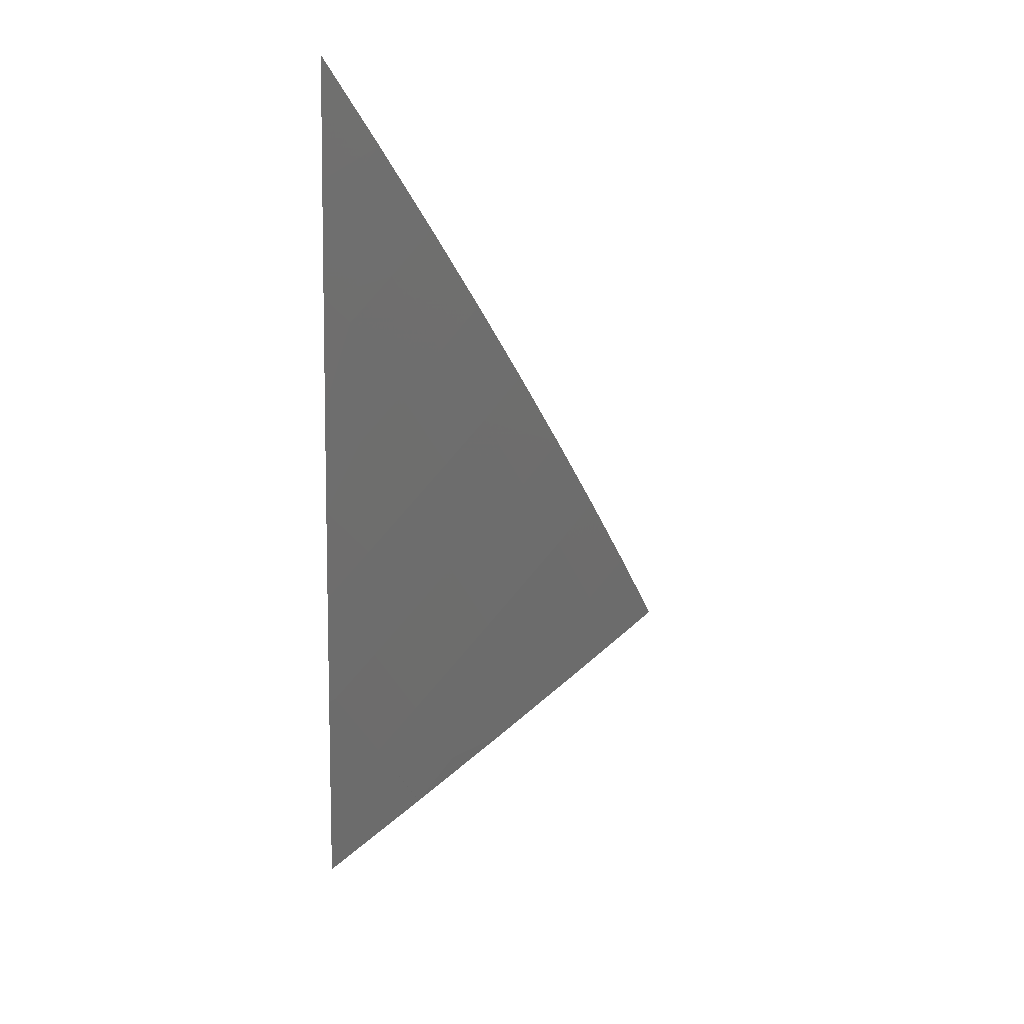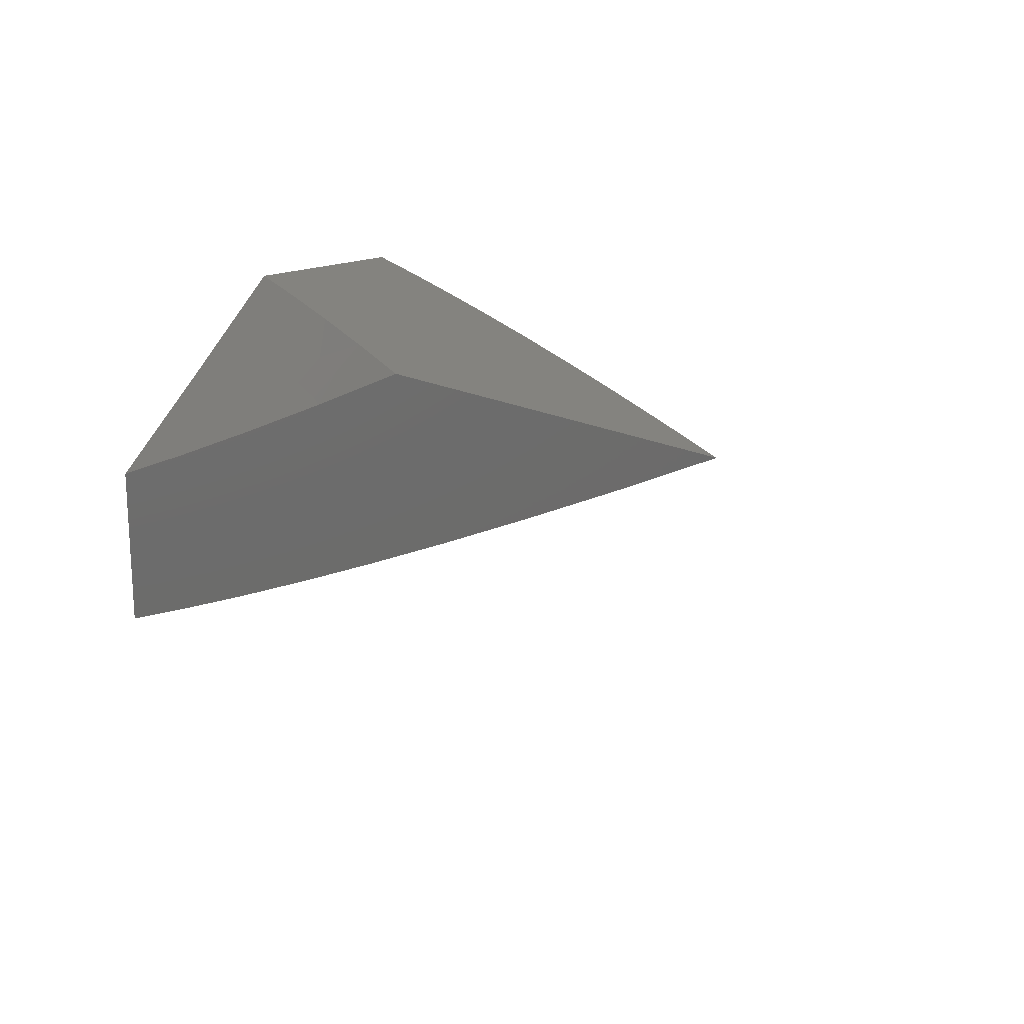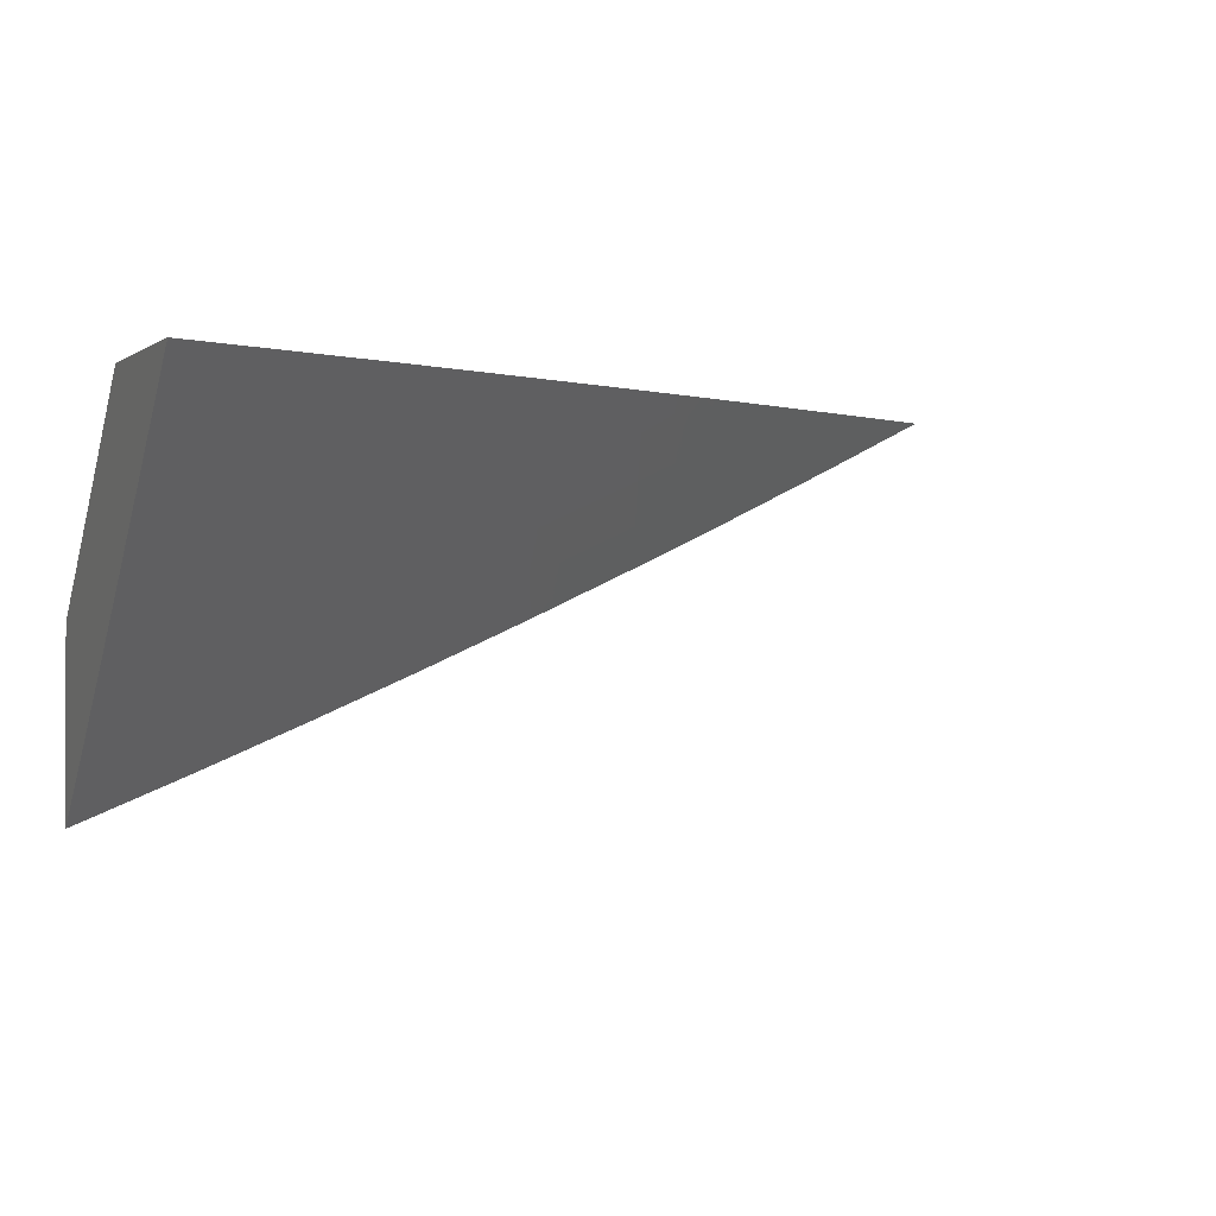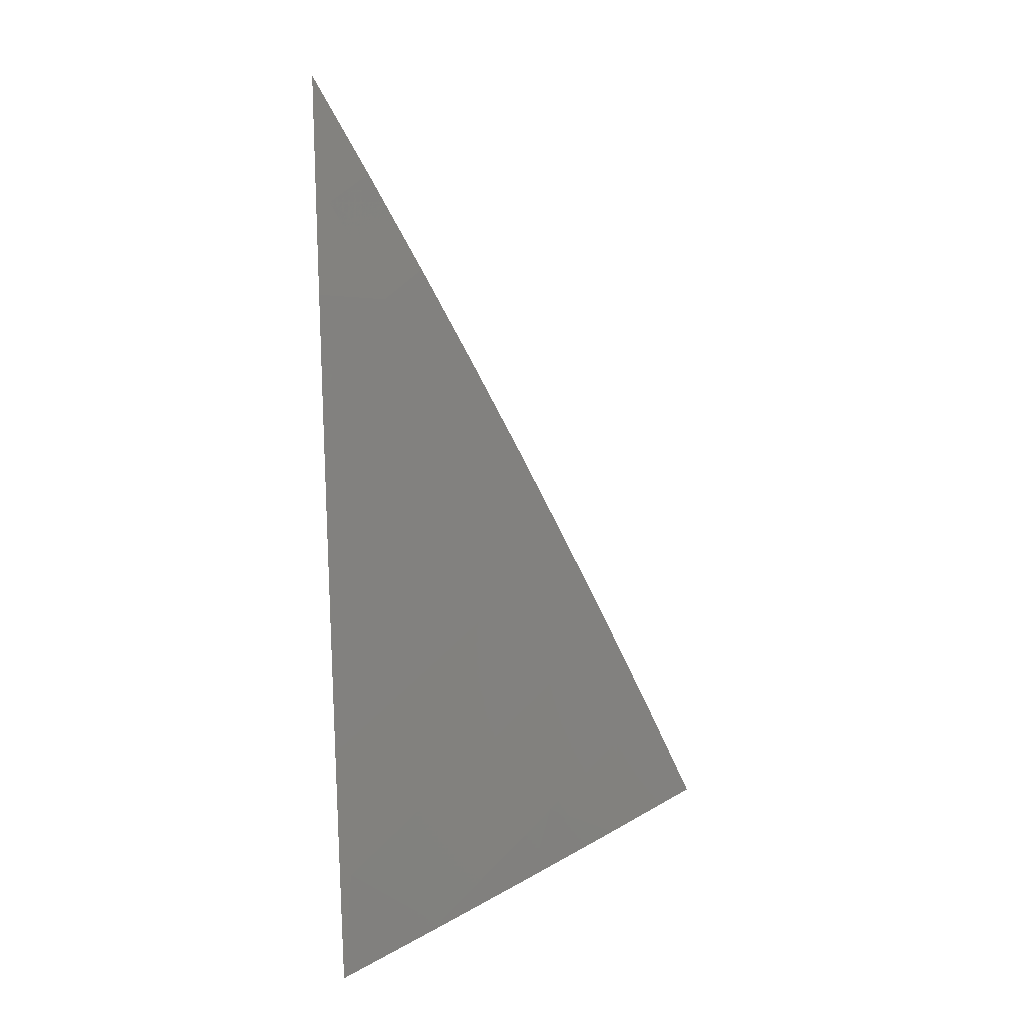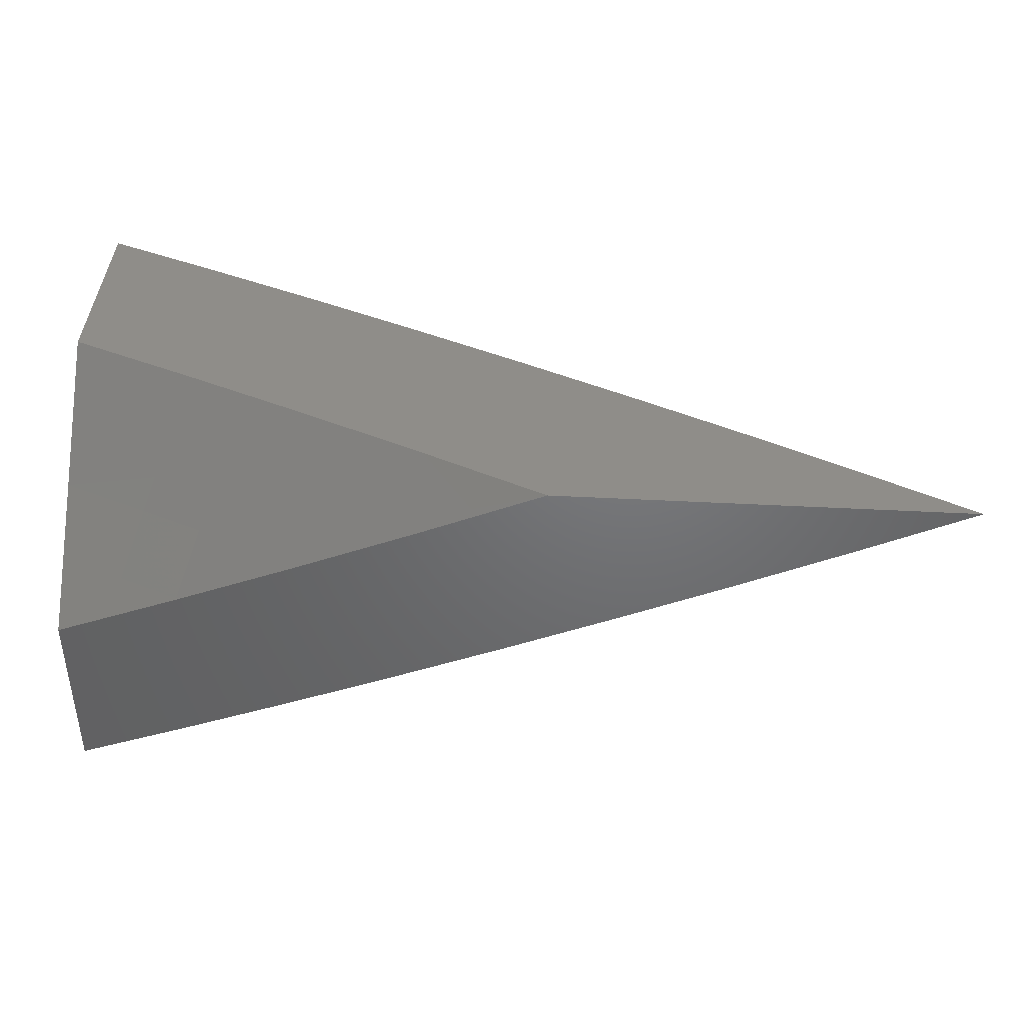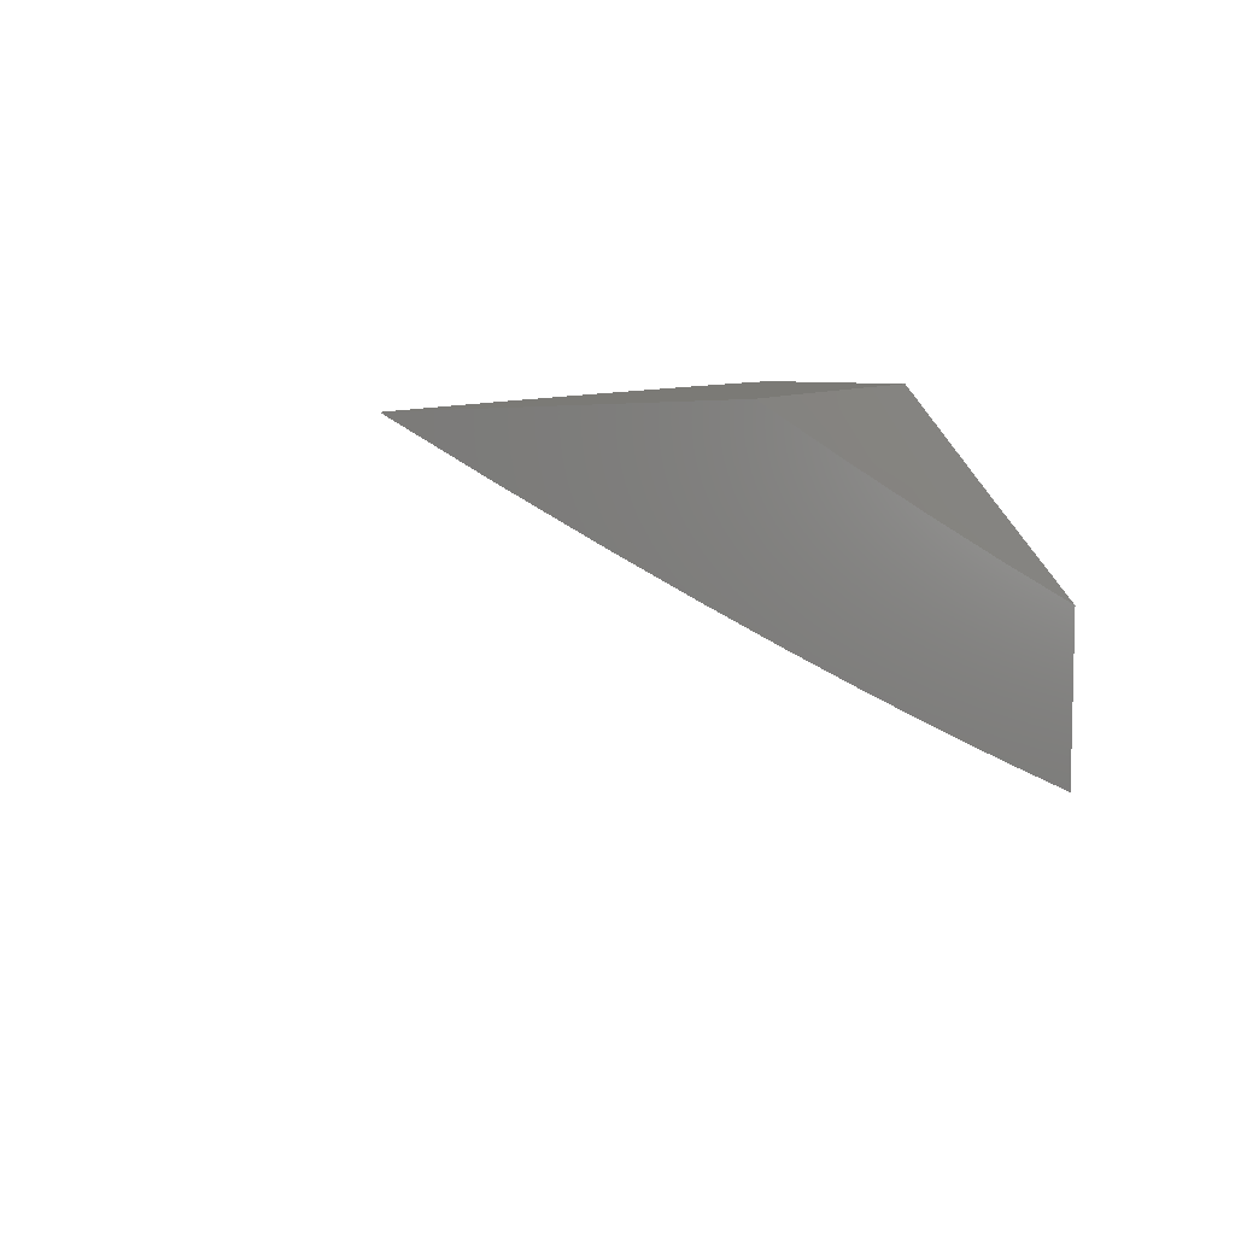
<metadata>
{"format":"stl","ext":"stl","renderer":"f3d","projection":"perspective","resolution":1024,"background":"white","views":[{"elev":-38.7,"azim":-92.1,"up":"+Z"},{"elev":17.8,"azim":-133.8,"up":"+Z"},{"elev":-0.4,"azim":155.6,"up":"+Y"},{"elev":-70.3,"azim":-87.4,"up":"+Z"},{"elev":40.8,"azim":-176.2,"up":"+Z"},{"elev":7.2,"azim":-47.2,"up":"+Y"}]}
</metadata>
<code>
# stl→obj: 80 verts, 156 faces
v -3.264 -7 -8.038
v -3.351 -7 -8
v -3.3 -7.004 -8.018
v -3.264 -7.039 -8
v -3.256 -7.024 -8.018
v -3.213 -7.043 -8.018
v -3.249 -7.008 -8.037
v -3.205 -7.027 -8.037
v -3.198 -7.011 -8.055
v -3.162 -7.046 -8.037
v -3.155 -7.03 -8.055
v -3.118 -7.064 -8.037
v -3.111 -7.049 -8.055
v -3.074 -7.083 -8.037
v -3.068 -7.067 -8.055
v -3 -7.076 -8.074
v -3.061 -7.051 -8.074
v -3.047 -7.019 -8.11
v -3.09 -7.001 -8.11
v -3.088 -7 -8.112
v -3.176 -7 -8.075
v -3.176 -7.077 -8
v -3.169 -7.062 -8.018
v -3.125 -7.08 -8.018
v -3.088 -7.114 -8
v -3.081 -7.099 -8.018
v -3 -7.15 -8
v -3 -7 -8.147
v -3.148 -7.014 -8.074
v -3.104 -7.033 -8.074
v -3 -7.213 -8.07
v -3 -7.282 -8
v -3.068 -7.22 -8.035
v -3.081 -7.25 -8
v -3.147 -7.188 -8.035
v -3.161 -7.217 -8
v -3.227 -7.154 -8.035
v -3.241 -7.183 -8
v -3.306 -7.119 -8.035
v -3.321 -7.148 -8
v -3.385 -7.084 -8.035
v -3.4 -7.112 -8
v -3.464 -7.047 -8.035
v -3.479 -7.076 -8
v -3.543 -7.01 -8.035
v -3.558 -7.038 -8
v -3.558 -7 -8.037
v -3.636 -7 -8
v -3.479 -7 -8.074
v -3.45 -7.018 -8.07
v -3.4 -7 -8.11
v -3.371 -7.054 -8.07
v -3.357 -7.025 -8.104
v -3.292 -7.09 -8.07
v -3.279 -7.06 -8.104
v -3.214 -7.124 -8.07
v -3.2 -7.095 -8.104
v -3.134 -7.158 -8.07
v -3.121 -7.128 -8.104
v -3.055 -7.191 -8.07
v -3.043 -7.161 -8.104
v -3 -7.142 -8.139
v -3.03 -7.131 -8.139
v -3.017 -7.1 -8.173
v -3.095 -7.068 -8.173
v -3.082 -7.038 -8.208
v -3.16 -7.005 -8.208
v -3.081 -7 -8.244
v -3.161 -7 -8.212
v -3.173 -7.035 -8.173
v -3.241 -7 -8.178
v -3.251 -7.001 -8.173
v -3.321 -7 -8.144
v -3.265 -7.031 -8.139
v -3.068 -7.008 -8.242
v -3 -7 -8.276
v -3 -7.072 -8.208
v -3.004 -7.07 -8.208
v -3.108 -7.098 -8.139
v -3.187 -7.065 -8.139
f 1 2 3
f 3 2 4
f 3 4 5
f 5 4 6
f 5 6 7
f 7 6 8
f 7 8 9
f 9 8 10
f 9 10 11
f 11 10 12
f 11 12 13
f 13 12 14
f 13 14 15
f 15 14 16
f 15 16 17
f 17 16 18
f 17 18 19
f 19 18 20
f 19 20 21
f 4 22 6
f 6 22 23
f 6 23 8
f 8 23 10
f 23 22 24
f 24 22 25
f 24 25 26
f 26 25 27
f 26 27 16
f 16 28 18
f 18 28 20
f 1 9 21
f 21 9 11
f 21 11 29
f 29 11 13
f 29 13 30
f 30 13 15
f 30 15 17
f 1 3 5
f 1 5 7
f 9 1 7
f 23 24 10
f 10 24 12
f 14 12 26
f 26 12 24
f 21 29 19
f 19 29 30
f 19 30 17
f 26 16 14
f 31 32 33
f 33 32 34
f 33 34 35
f 35 34 36
f 35 36 37
f 37 36 38
f 37 38 39
f 39 38 40
f 39 40 41
f 41 40 42
f 41 42 43
f 43 42 44
f 43 44 45
f 45 44 46
f 45 46 47
f 47 46 48
f 47 49 45
f 45 49 43
f 43 49 50
f 50 49 51
f 50 51 52
f 52 51 53
f 52 53 54
f 54 53 55
f 54 55 56
f 56 55 57
f 56 57 58
f 58 57 59
f 58 59 60
f 60 59 61
f 60 61 31
f 31 61 62
f 62 61 63
f 62 63 64
f 64 63 65
f 64 65 66
f 66 65 67
f 66 67 68
f 68 67 69
f 69 67 70
f 69 70 71
f 71 70 72
f 71 72 73
f 73 72 74
f 73 74 55
f 55 74 57
f 51 73 53
f 53 73 55
f 66 68 75
f 75 68 76
f 75 76 77
f 62 64 77
f 77 64 78
f 77 78 66
f 66 78 64
f 60 31 33
f 58 60 33
f 58 33 35
f 63 61 79
f 79 61 59
f 79 59 80
f 80 59 57
f 80 57 74
f 75 77 66
f 56 58 35
f 63 79 65
f 65 79 70
f 65 70 67
f 70 79 80
f 54 56 37
f 37 56 35
f 72 70 80
f 72 80 74
f 52 54 39
f 39 54 37
f 50 52 41
f 41 52 39
f 43 50 41
f 76 28 77
f 77 28 16
f 77 16 62
f 62 16 31
f 31 16 27
f 31 27 32
f 25 36 27
f 27 36 34
f 27 34 32
f 22 40 25
f 25 40 38
f 25 38 36
f 40 22 42
f 42 22 4
f 42 4 44
f 44 4 2
f 44 2 46
f 46 2 48
f 1 49 2
f 2 49 47
f 2 47 48
f 49 1 51
f 51 1 21
f 51 21 73
f 73 21 20
f 73 20 71
f 71 20 69
f 69 20 28
f 69 28 68
f 68 28 76

</code>
